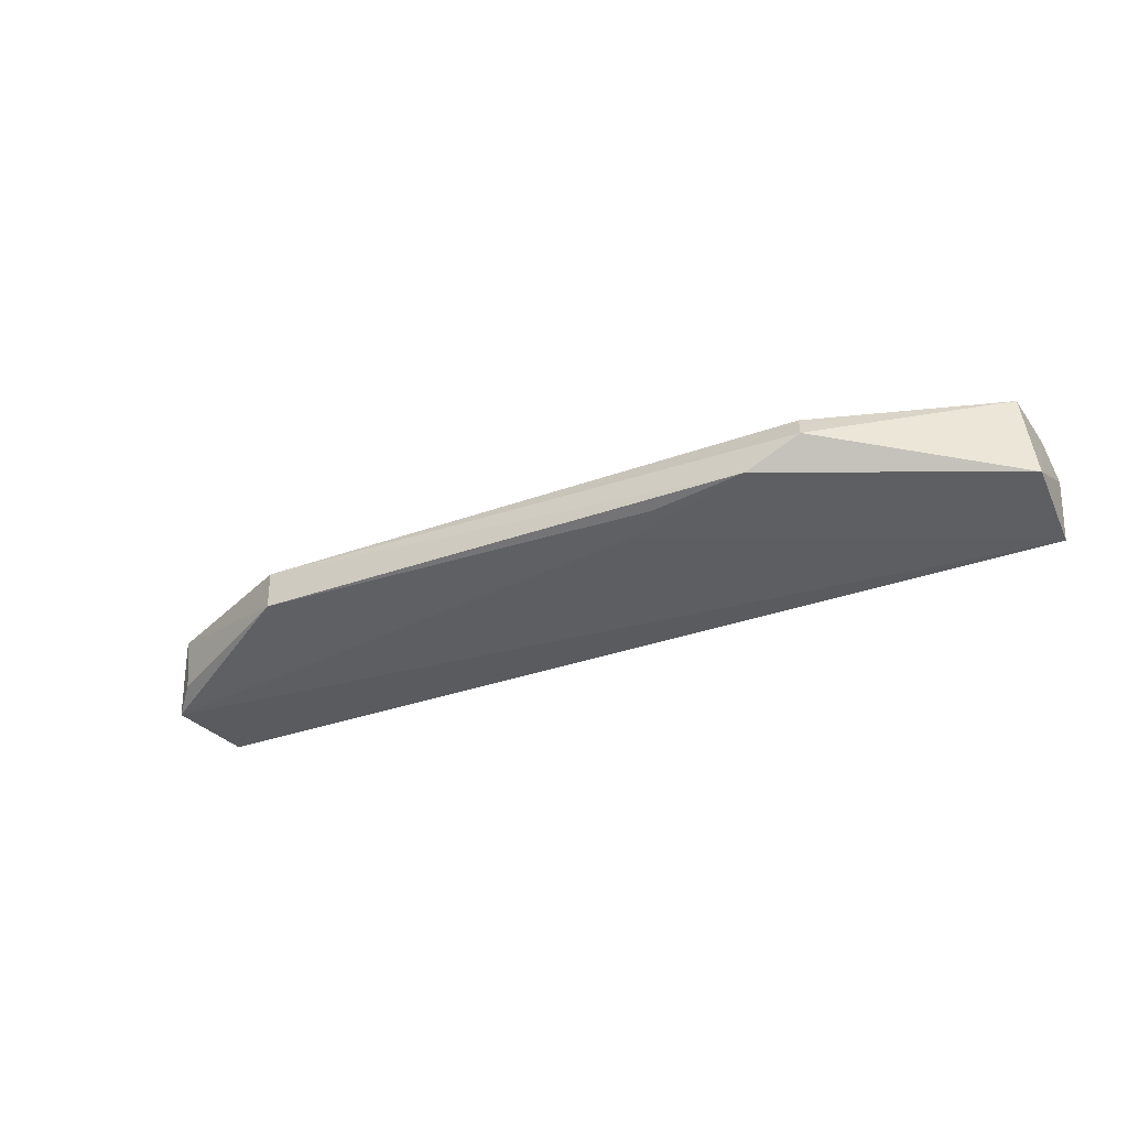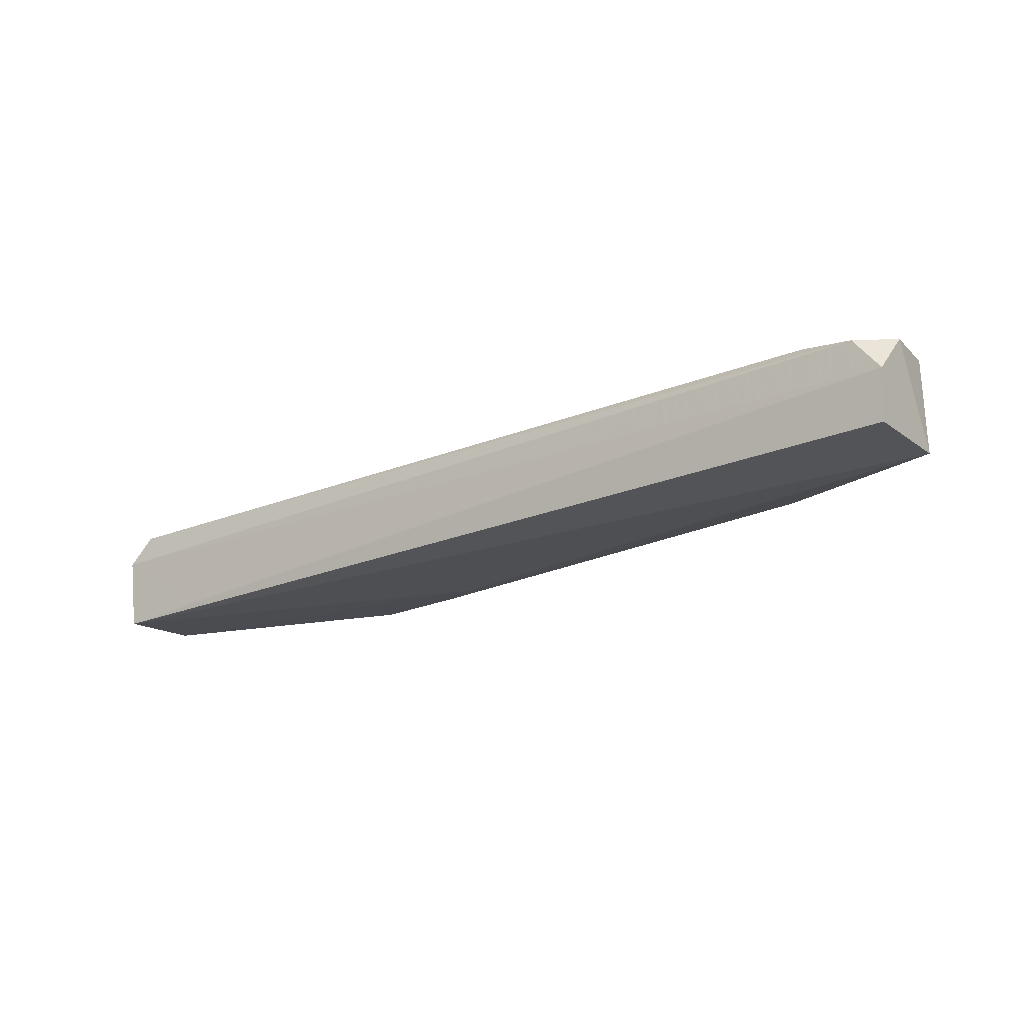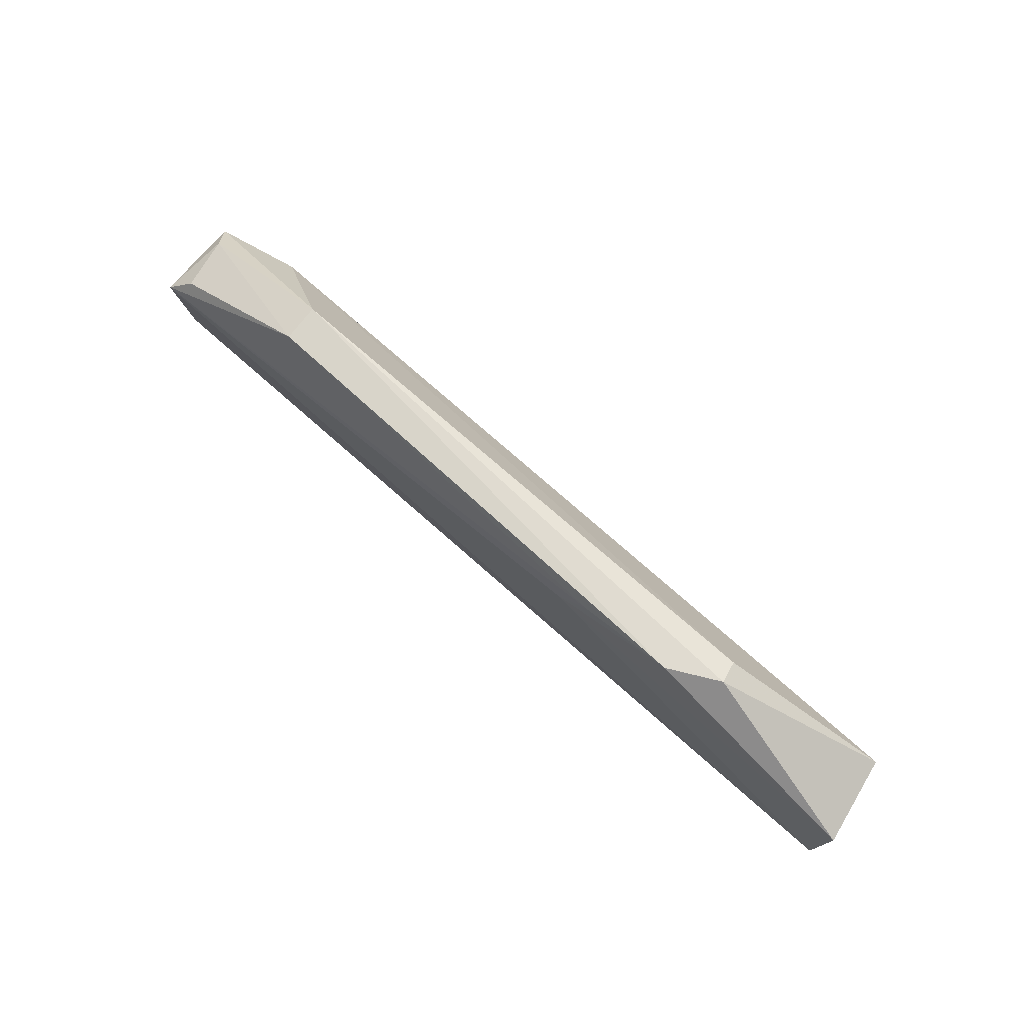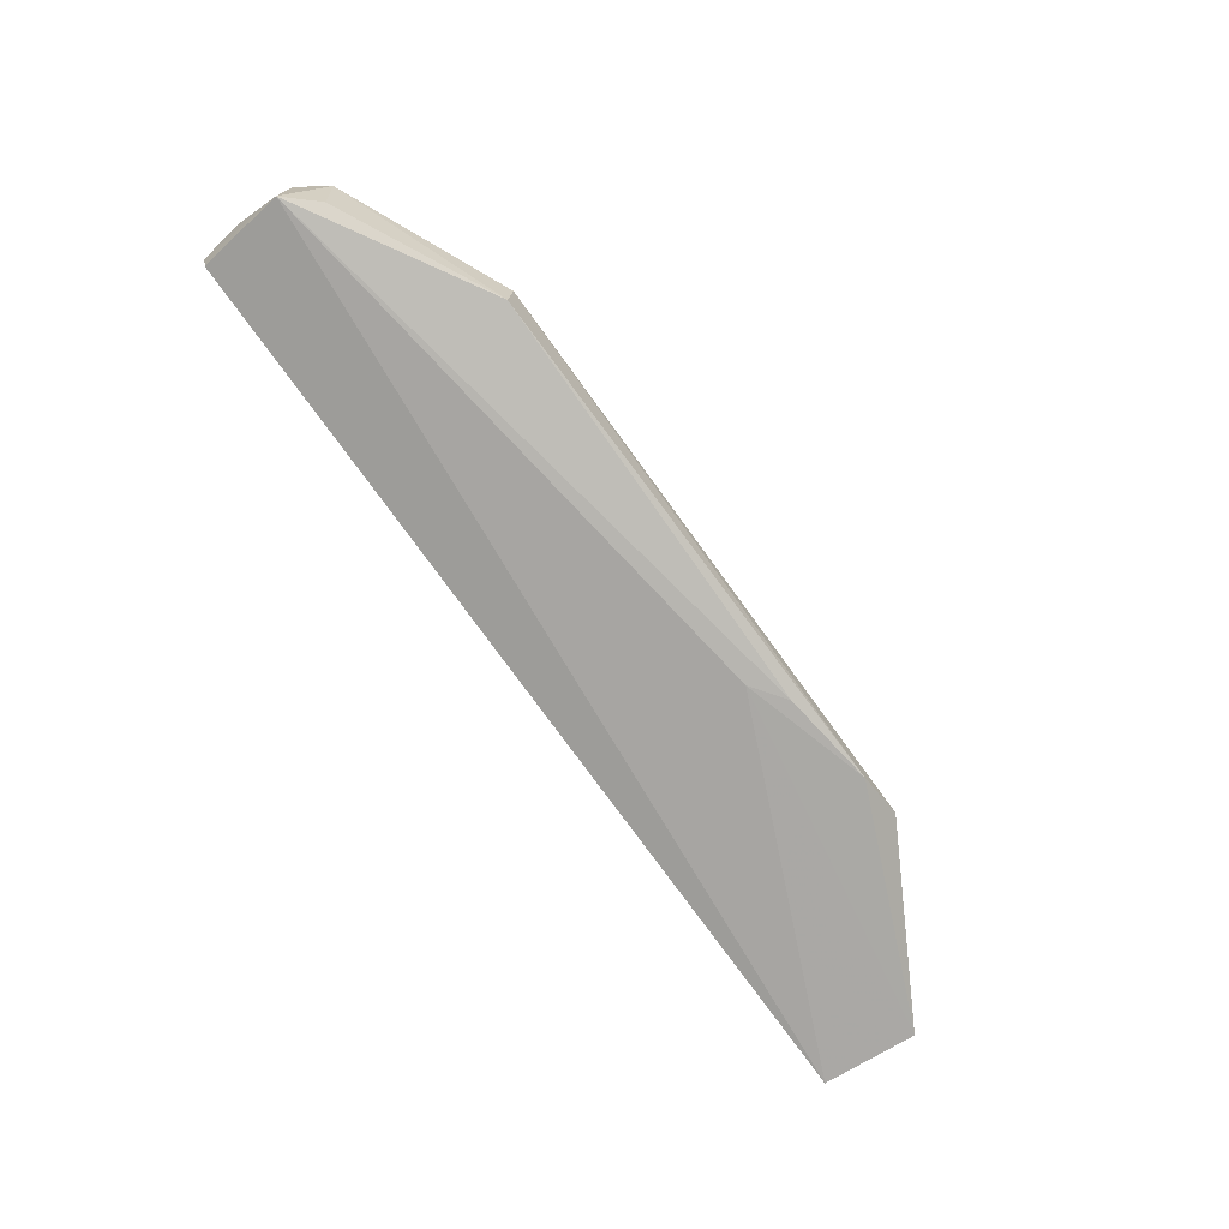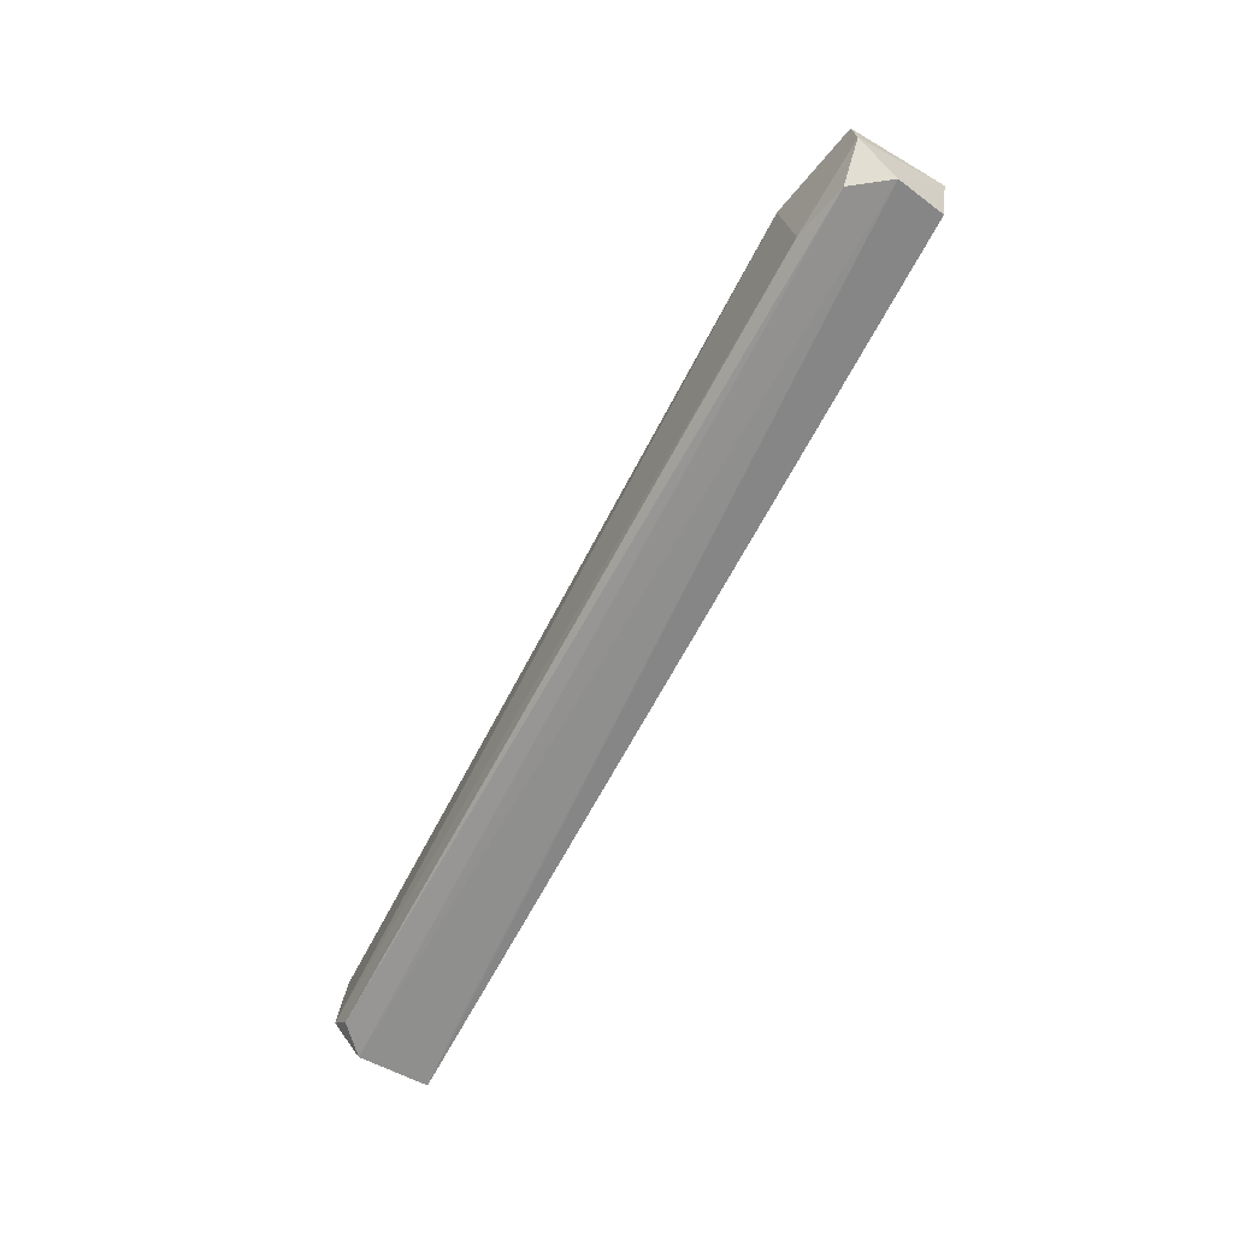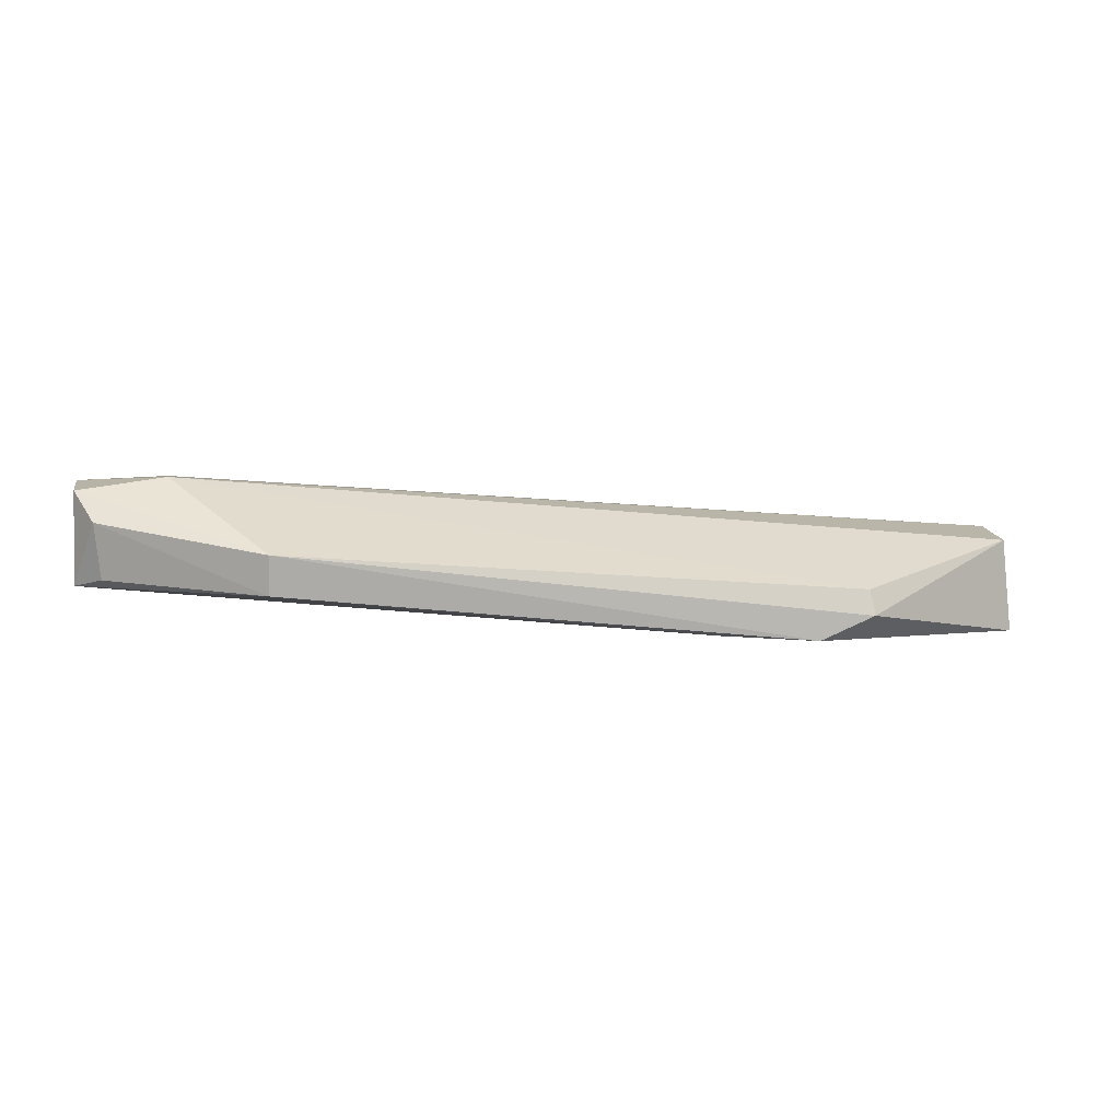
<metadata>
{"format":"obj","ext":"obj","renderer":"f3d","projection":"perspective","resolution":1024,"background":"white","views":[{"elev":-40.4,"azim":28.8,"up":"+Y"},{"elev":-15.3,"azim":-146.9,"up":"+Y"},{"elev":71.1,"azim":36.8,"up":"+Z"},{"elev":-71.3,"azim":-53.6,"up":"+Y"},{"elev":-66.2,"azim":-122.9,"up":"+Z"},{"elev":9.5,"azim":-8.3,"up":"+Y"}]}
</metadata>
<code>
v 0.1367 -0.09513 0.08557
v 0.1508 -0.09837 0.07725
v 0.1503 -0.09054 0.07163
v 0.07887 -0.08569 0.06939
v 0.07623 -0.09276 0.07705
v 0.1501 -0.09859 0.06976
v 0.08352 -0.08457 0.07675
v 0.1501 -0.0909 0.07697
v 0.1324 -0.09696 0.0856
v 0.1506 -0.09298 0.06955
v 0.07701 -0.09205 0.07005
v 0.08312 -0.08526 0.07028
v 0.07651 -0.08546 0.07688
v 0.1365 -0.09318 0.08488
v 0.1218 -0.09651 0.08276
v 0.07667 -0.08821 0.06939
v 0.1486 -0.09071 0.06977
v 0.07624 -0.08525 0.07217
v 0.09102 -0.08937 0.08544
v 0.09093 -0.09246 0.08519
v 0.1435 -0.09751 0.06971
v 0.07809 -0.08757 0.07959
v 0.1247 -0.09651 0.08469
v 0.07851 -0.09198 0.0793
f 8 1 2
f 8 2 3
f 8 3 7
f 9 2 1
f 10 3 2
f 10 2 6
f 11 6 5
f 12 7 3
f 14 8 7
f 14 1 8
f 15 6 2
f 15 2 9
f 15 5 6
f 16 4 10
f 16 6 11
f 16 11 5
f 17 10 4
f 17 3 10
f 17 12 3
f 17 4 12
f 18 12 4
f 18 7 12
f 18 13 7
f 18 4 16
f 18 16 5
f 18 5 13
f 19 9 1
f 19 1 14
f 19 14 7
f 19 7 13
f 20 9 19
f 21 16 10
f 21 10 6
f 21 6 16
f 22 19 13
f 22 13 5
f 22 20 19
f 23 15 9
f 23 9 20
f 23 20 5
f 23 5 15
f 24 22 5
f 24 5 20
f 24 20 22

</code>
